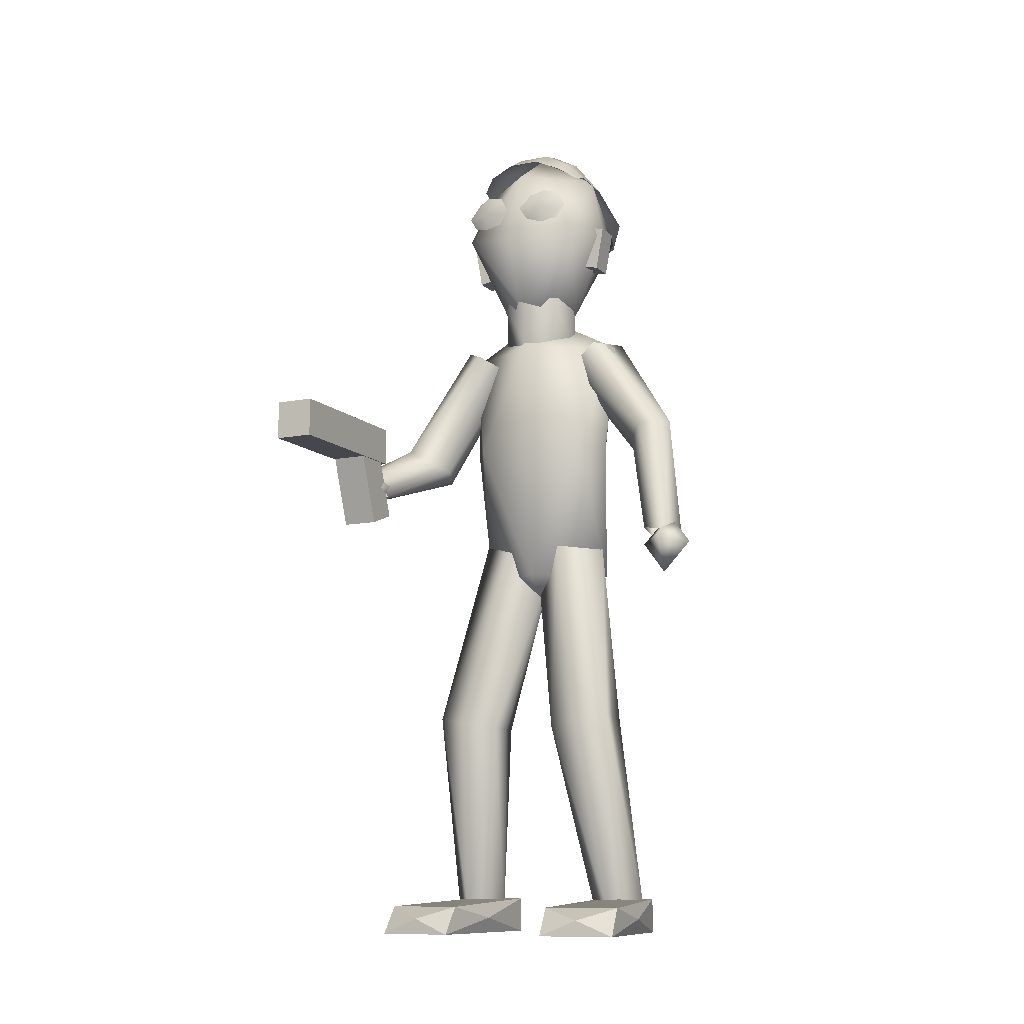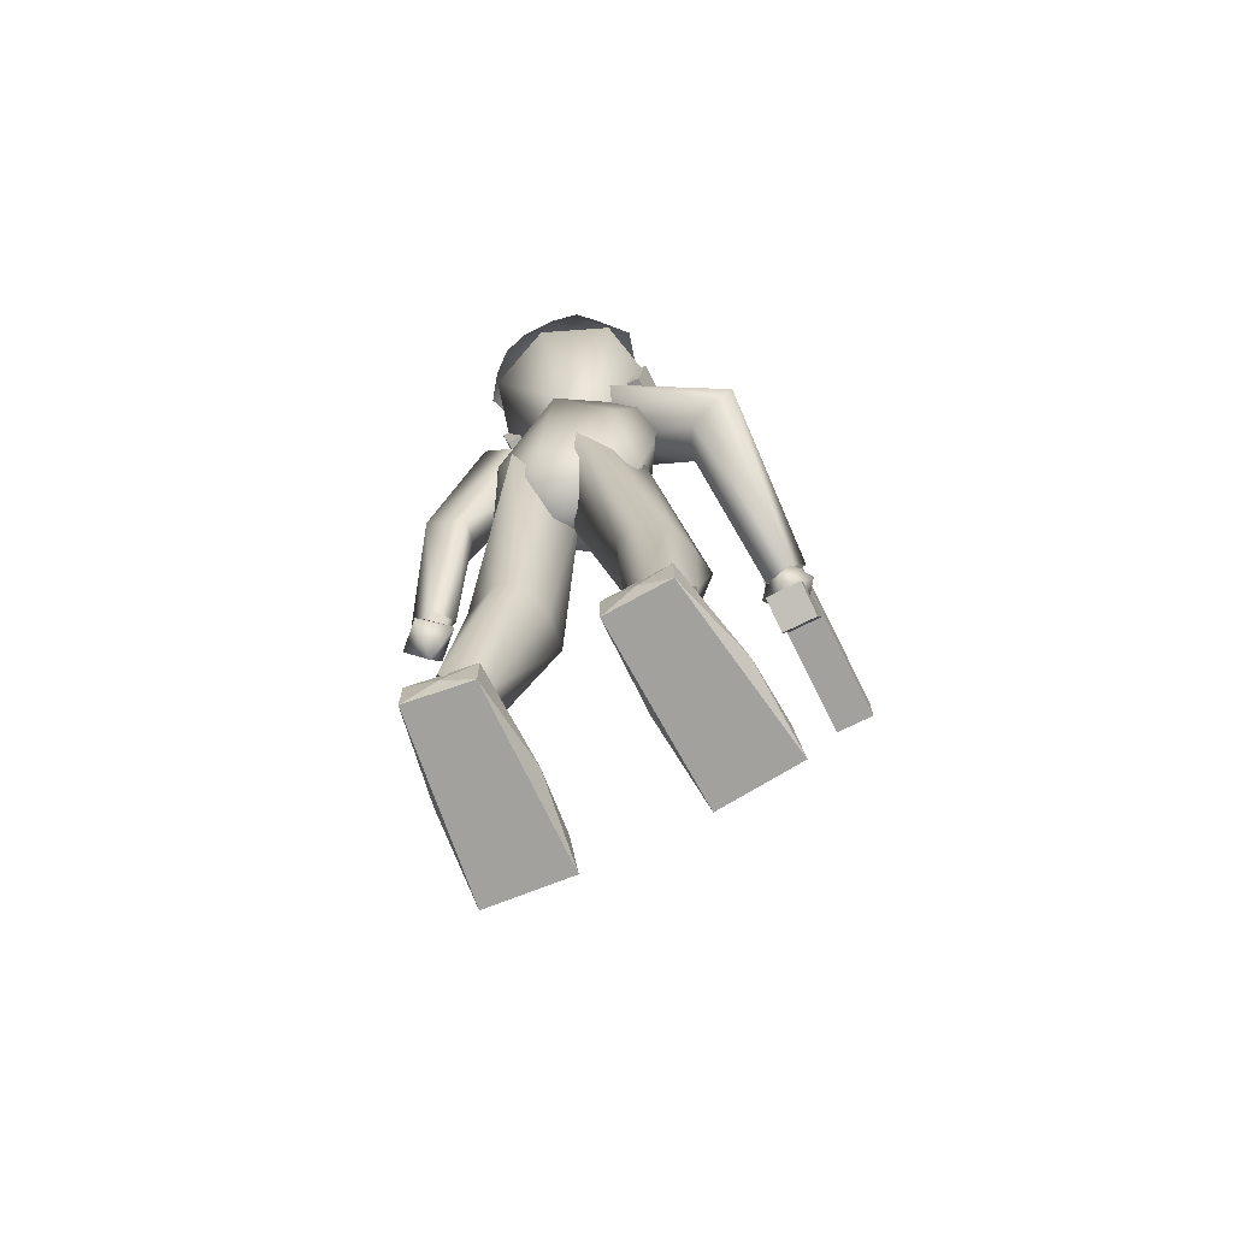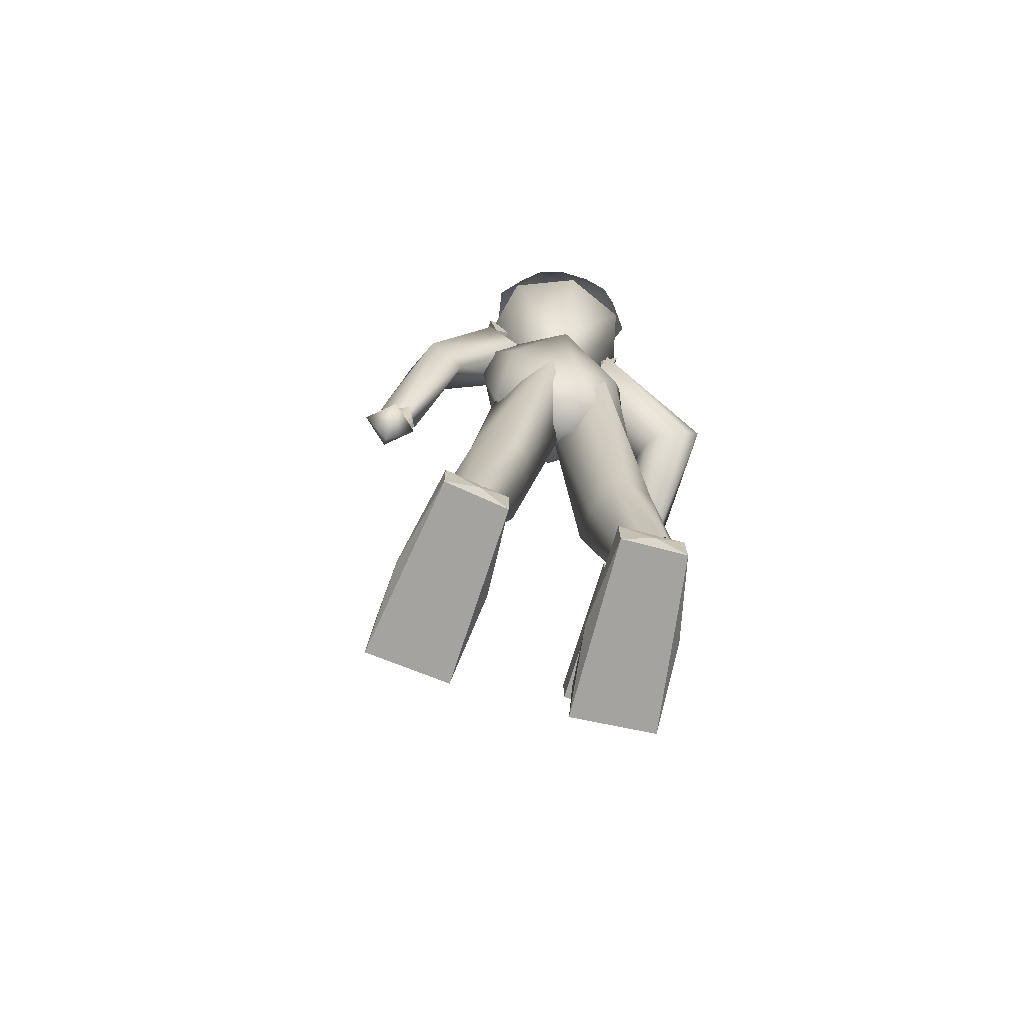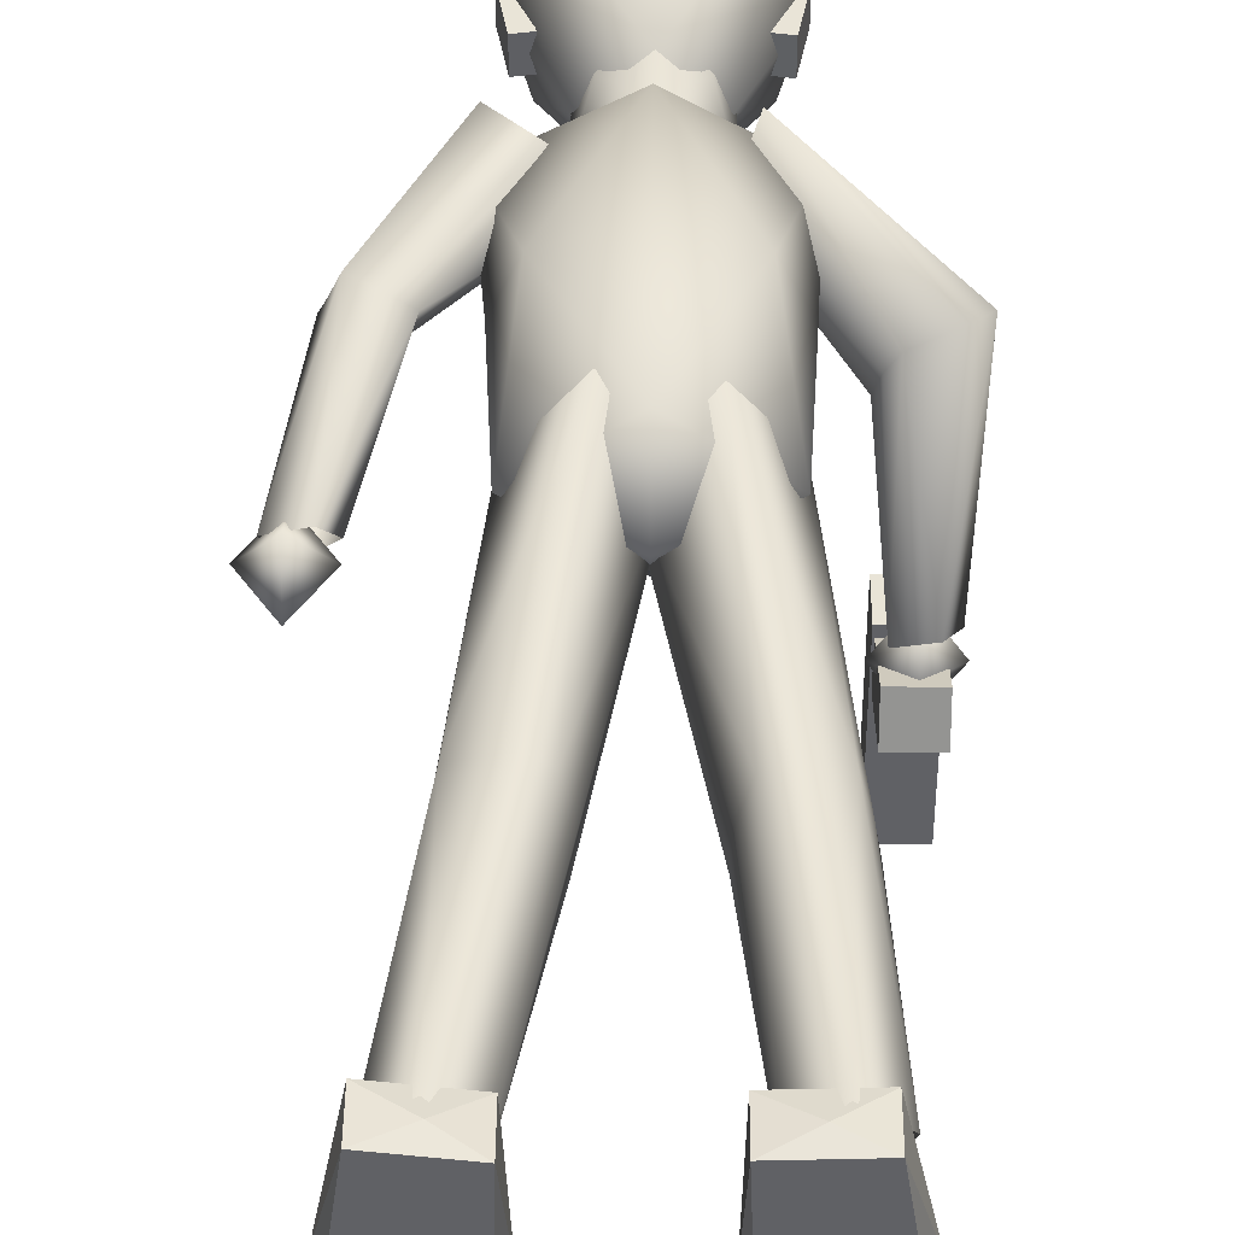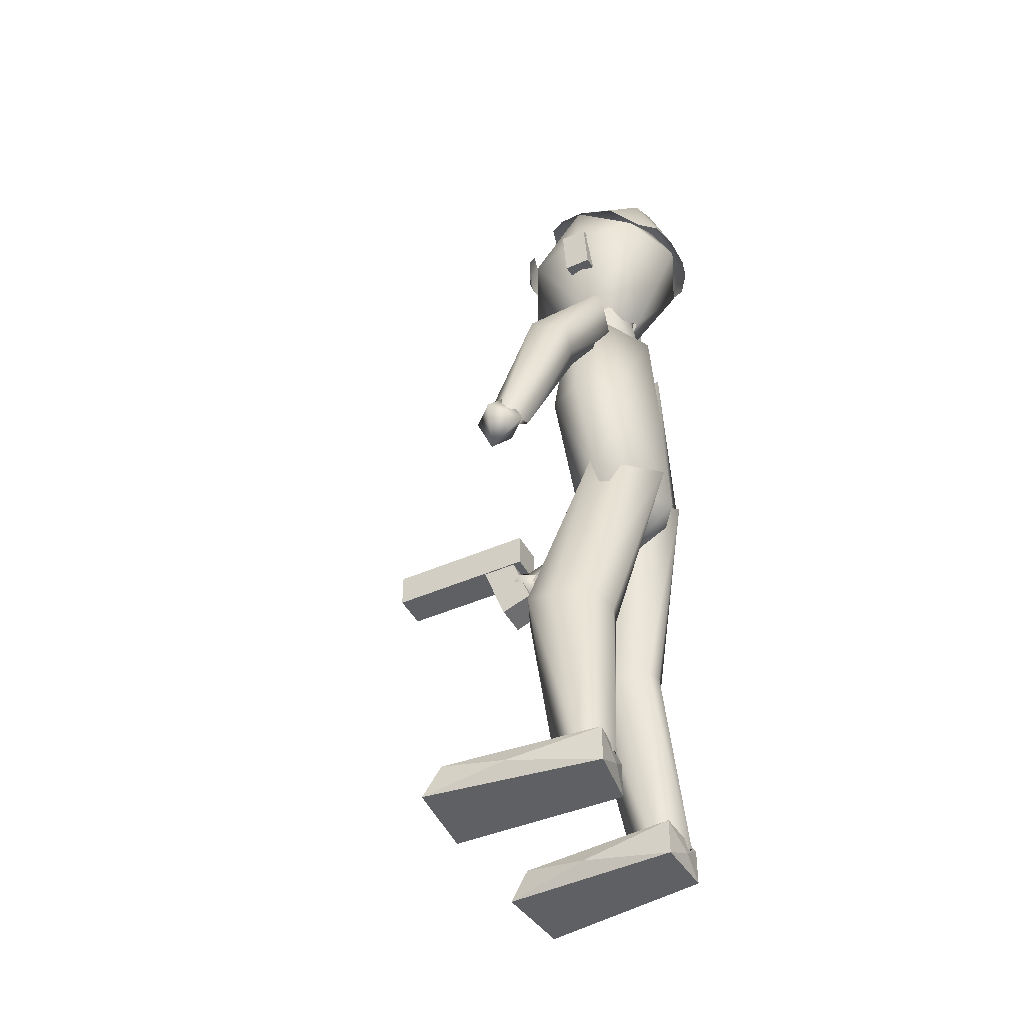
<metadata>
{"format":"obj","ext":"obj","renderer":"f3d","projection":"perspective","resolution":1024,"background":"white","views":[{"elev":-10.9,"azim":-153.9,"up":"+Y"},{"elev":-72.0,"azim":26.6,"up":"+Y"},{"elev":-73.0,"azim":-16.8,"up":"+Y"},{"elev":43.0,"azim":0.5,"up":"+Z"},{"elev":-44.4,"azim":-62.7,"up":"+Y"}]}
</metadata>
<code>
g Sphere_4
v -0.2188 3.112 0.2478
v 0.255 3.112 0.2478
v -0.1388 2.524 0.2478
v 0.165 2.524 0.2478
v 0.01807 3.112 0.04096
v 0.01807 2.544 0.01096
v 0.01807 3.112 0.4847
v 0.01807 2.524 0.3947
v -0.2188 2.848 0.04096
v 0.255 2.848 0.04096
v -0.2188 2.904 0.4847
v 0.255 2.904 0.4847
v -0.2769 2.848 0.2478
v 0.3131 2.848 0.2478
v 0.01807 3.246 0.2478
v 0.01807 2.792 -0.07716
v 0.01807 2.904 0.5828
f 13 1 9
f 1 15 5
f 1 5 9
f 9 5 16
f 14 10 2
f 2 5 15
f 2 10 5
f 10 16 5
f 14 4 10
f 4 6 10
f 10 6 16
f 13 9 3
f 3 9 6
f 9 16 6
f 13 11 1
f 1 7 15
f 1 11 7
f 11 17 7
f 14 2 12
f 2 15 7
f 2 7 12
f 12 7 17
f 14 12 4
f 4 12 8
f 12 17 8
f 13 3 11
f 3 8 11
f 11 8 17
g Sphere_5
v -0.3212 2.359 0.2491
v 0.3291 2.359 0.2491
v -0.2512 1.394 0.2991
v 0.2791 1.394 0.2991
v 0.01398 2.359 0.06174
v 0.01398 1.394 0.1117
v 0.01398 2.359 0.4365
v 0.01398 1.394 0.4865
v -0.2112 1.932 0.1017
v 0.2291 1.932 0.1017
v -0.2112 1.932 0.3865
v 0.2291 1.932 0.3865
v -0.281 1.932 0.2291
v 0.309 1.932 0.2291
v 0.01398 2.537 0.2491
v 0.01398 1.237 0.2991
v 0.01398 1.932 0.06412
v 0.01398 1.932 0.4641
f 30 18 26
f 18 32 22
f 18 22 26
f 26 22 34
f 31 27 19
f 19 22 32
f 19 27 22
f 27 34 22
f 31 21 27
f 21 33 23
f 21 23 27
f 27 23 34
f 30 26 20
f 20 23 33
f 20 26 23
f 26 34 23
f 30 28 18
f 18 24 32
f 18 28 24
f 28 35 24
f 31 19 29
f 19 32 24
f 19 24 29
f 29 24 35
f 31 29 21
f 21 25 33
f 21 29 25
f 29 35 25
f 30 20 28
f 20 33 25
f 20 25 28
f 28 25 35
g Sphere_6
v 0.4759 1.766 -0.3673
v 0.5429 1.668 -0.2961
v 0.222 2.337 0.06438
v 0.2149 2.351 0.3922
v 0.4471 1.682 -0.3249
v 0.1487 2.291 0.2109
v 0.5898 1.763 -0.3477
v 0.3315 2.394 0.1816
v 0.4032 1.863 0.1208
v 0.4527 1.838 0.2401
v 0.5597 1.957 0.06013
v 0.6211 1.91 0.2782
v 0.4887 1.918 0.07826
v 0.5605 1.862 0.2825
v 0.4214 1.847 0.186
v 0.5947 1.953 0.1424
f 48 36 44
f 36 40 44
f 44 40 50
f 49 45 37
f 37 45 40
f 45 50 40
f 49 39 45
f 39 41 45
f 45 41 50
f 48 44 38
f 38 44 41
f 44 50 41
f 48 46 36
f 36 46 42
f 46 51 42
f 49 37 47
f 37 42 47
f 47 42 51
f 49 47 39
f 39 47 43
f 47 51 43
f 48 38 46
f 38 43 46
f 46 43 51
g Sphere_12
v 0.4063 1.709 -0.3806
v 0.5986 1.709 -0.3806
v 0.5024 1.677 -0.5021
v 0.5024 1.742 -0.2591
v 0.5024 1.616 -0.3557
v 0.5024 1.802 -0.4055
f 52 54 56
f 53 56 54
f 53 55 56
f 52 56 55
f 52 57 54
f 53 54 57
f 53 57 55
f 52 55 57
g Sphere_14
v -0.1449 2.717 0.2328
v 0.1736 2.717 0.2328
v -0.1449 2.379 0.2328
v 0.1736 2.379 0.2328
v 0.01584 2.717 0.0666
v 0.01584 2.379 0.0666
v 0.01584 2.717 0.3989
v 0.01584 2.379 0.3923
v -0.09405 2.548 0.1229
v 0.1257 2.548 0.1229
v -0.09405 2.548 0.3195
v 0.1257 2.548 0.3195
v -0.1396 2.548 0.2328
v 0.1712 2.548 0.2328
v 0.01584 2.548 0.07736
v 0.01584 2.548 0.365
f 70 58 66
f 58 62 66
f 66 62 72
f 71 67 59
f 59 67 62
f 67 72 62
f 71 61 67
f 61 63 67
f 67 63 72
f 70 66 60
f 60 66 63
f 66 72 63
f 70 68 58
f 58 68 64
f 68 73 64
f 71 59 69
f 59 64 69
f 69 64 73
f 71 69 61
f 61 69 65
f 69 73 65
f 70 60 68
f 60 65 68
f 68 65 73
g Sphere_17
v -0.02579 1.459 0.2571
v 0.2787 1.547 0.2571
v 0.202 0.0198 0.2491
v 0.4064 0.05583 0.2491
v 0.1282 1.501 0.1495
v 0.3042 0.03782 0.1254
v 0.137 1.487 0.4669
v 0.3042 0.03782 0.3429
v 0.1427 0.7592 0.04538
v 0.3865 0.8022 0.04538
v 0.1797 0.7656 0.2716
v 0.3418 0.7933 0.2538
v 0.1469 0.7599 0.1538
v 0.3726 0.7987 0.13
v 0.2646 0.7807 -0.00588
v 0.2451 0.7761 0.2898
f 86 74 82
f 74 78 82
f 82 78 88
f 87 83 75
f 75 83 78
f 83 88 78
f 87 77 83
f 77 79 83
f 83 79 88
f 86 82 76
f 76 82 79
f 82 88 79
f 86 84 74
f 74 84 80
f 84 89 80
f 87 75 85
f 75 80 85
f 85 80 89
f 87 85 77
f 77 85 81
f 85 89 81
f 86 76 84
f 76 81 84
f 84 81 89
g Sphere_17_1
v -0.2456 1.513 0.2667
v 0.0437 1.458 0.2491
v -0.4135 0.06019 0.2491
v -0.2092 0.02416 0.2491
v -0.09173 1.515 0.1497
v -0.3114 0.04217 0.1254
v -0.08018 1.481 0.4972
v -0.3114 0.04217 0.3429
v -0.3542 0.7996 0.04538
v -0.1105 0.7566 0.04538
v -0.3179 0.7932 0.2591
v -0.1284 0.7601 0.2852
v -0.3388 0.7969 0.1354
v -0.09762 0.7547 0.1614
v -0.2324 0.7781 -0.00588
v -0.196 0.7717 0.3104
f 102 90 98
f 90 94 98
f 98 94 104
f 103 99 91
f 91 99 94
f 99 104 94
f 103 93 99
f 93 95 99
f 99 95 104
f 102 98 92
f 92 98 95
f 98 104 95
f 102 100 90
f 90 100 96
f 100 105 96
f 103 91 101
f 91 96 101
f 101 96 105
f 103 101 93
f 93 101 97
f 101 105 97
f 102 92 100
f 92 97 100
f 100 97 105
g Cube_3
v -0.2155 -0.0556 -0.2971
v -0.5019 -0.0556 -0.2721
v -0.4181 -0.0556 0.3411
v -0.2023 -0.0556 0.3122
v -0.2094 0.04872 -0.2275
v -0.4961 0.04872 -0.2061
v -0.4181 0.07521 0.3411
v -0.2023 0.07521 0.3122
v -0.3584 0.00318 -0.2814
v -0.4858 0.00318 0.02677
v -0.3042 0.00318 0.3379
v -0.1795 0.00318 -3e-05
v -0.3326 -0.0556 0.01337
v -0.3248 0.07521 0.1024
f 107 106 118
f 108 107 118
f 109 108 118
f 106 109 118
f 107 108 115
f 108 112 115
f 112 111 115
f 111 107 115
f 106 107 114
f 107 111 114
f 111 110 114
f 110 106 114
f 109 106 117
f 106 110 117
f 110 113 117
f 113 109 117
f 110 111 119
f 111 112 119
f 112 113 119
f 113 110 119
f 108 109 116
f 109 113 116
f 113 112 116
f 112 108 116
g Cube_3_1
v 0.469 -0.0556 -0.272
v 0.1826 -0.0556 -0.2971
v 0.1586 -0.0556 0.3214
v 0.3761 -0.0556 0.3304
v 0.4629 0.04872 -0.2023
v 0.1768 0.04872 -0.2311
v 0.1586 0.07521 0.3214
v 0.3761 0.07521 0.3304
v 0.3255 0.00318 -0.2814
v 0.1465 0.00318 4e-05
v 0.2713 0.00318 0.3379
v 0.4529 0.00318 0.02684
v 0.2997 -0.0556 0.01344
v 0.2919 0.07521 0.1025
f 121 120 132
f 122 121 132
f 123 122 132
f 120 123 132
f 121 122 129
f 122 126 129
f 126 125 129
f 125 121 129
f 120 121 128
f 121 125 128
f 125 124 128
f 124 120 128
f 123 120 131
f 120 124 131
f 124 127 131
f 127 123 131
f 124 125 133
f 125 126 133
f 126 127 133
f 127 124 133
f 122 123 130
f 123 127 130
f 127 126 130
f 126 122 130
g Spline_Mesh_2
v 0.2059 2.883 -0.01581
v 0.1414 2.862 -0.04221
v 0.07685 2.878 -0.04275
v 0.2401 2.935 0.00215
v 0.1414 2.922 -0.05662
v 0.04689 2.935 -0.04275
v 0.1973 2.992 0.00378
v 0.1414 3.008 -0.02262
v 0.08113 2.998 -0.02316
f 134 135 138
f 134 138 137
f 137 138 141
f 137 141 140
f 135 136 139
f 135 139 138
f 138 139 142
f 138 142 141
g Spline_Mesh_2_1
v -0.04559 2.883 -0.04062
v -0.1101 2.862 -0.04008
v -0.1746 2.878 -0.02291
v -0.01135 2.935 -0.04062
v -0.1101 2.922 -0.05551
v -0.2046 2.935 -0.00519
v -0.05415 2.992 -0.01634
v -0.1101 3.008 -0.0158
v -0.1704 2.998 0.00138
f 143 144 147
f 143 147 146
f 146 147 150
f 146 150 149
f 144 145 148
f 144 148 147
f 147 148 151
f 147 151 150
g Sphere_12_1
v -0.516 1.471 0.06465
v -0.7084 1.471 0.06465
v -0.6122 1.35 0.03211
v -0.6122 1.593 0.0972
v -0.6122 1.496 -0.02823
v -0.6122 1.446 0.1575
f 152 154 156
f 153 156 154
f 153 155 156
f 152 156 155
f 152 157 154
f 153 154 157
f 153 157 155
f 152 155 157
g Sphere_6_1
v -0.5172 1.541 0.06187
v -0.6616 1.499 0.1041
v -0.1339 2.279 0.1884
v -0.3018 2.4 0.3658
v -0.6141 1.522 0.0152
v -0.2599 2.369 0.1578
v -0.5582 1.469 0.1535
v -0.1599 2.293 0.3381
v -0.4747 1.987 0.1207
v -0.584 2 0.1888
v -0.3948 1.91 0.2693
v -0.5323 1.964 0.3146
v -0.4164 1.942 0.1899
v -0.5607 1.975 0.2472
v -0.5282 2 0.1399
v -0.4445 1.926 0.2893
f 170 158 166
f 158 162 166
f 166 162 172
f 171 167 159
f 159 167 162
f 167 172 162
f 171 161 167
f 161 163 167
f 167 163 172
f 170 166 160
f 160 166 163
f 166 172 163
f 170 168 158
f 158 168 164
f 168 173 164
f 171 159 169
f 159 164 169
f 169 164 173
f 171 169 161
f 161 169 165
f 169 173 165
f 170 160 168
f 160 165 168
f 168 165 173
g Cube_12
v 0.4249 1.805 -0.9619
v 0.4249 1.805 -0.3819
v 0.5649 1.805 -0.3819
v 0.5649 1.805 -0.9619
v 0.4249 1.945 -0.9619
v 0.4249 1.945 -0.3819
v 0.5649 1.945 -0.3819
v 0.5649 1.945 -0.9619
v 0.4249 1.875 -0.6719
v 0.4949 1.875 -0.3819
v 0.5649 1.875 -0.6719
v 0.4949 1.875 -0.9619
v 0.4949 1.805 -0.6719
v 0.4949 1.945 -0.6719
f 175 174 186
f 176 175 186
f 177 176 186
f 174 177 186
f 175 176 183
f 176 180 183
f 180 179 183
f 179 175 183
f 174 175 182
f 175 179 182
f 179 178 182
f 178 174 182
f 177 174 185
f 174 178 185
f 178 181 185
f 181 177 185
f 178 179 187
f 179 180 187
f 180 181 187
f 181 178 187
f 176 177 184
f 177 181 184
f 181 180 184
f 180 176 184
g Cube_13
v 0.4299 1.552 -0.4616
v 0.4299 1.597 -0.3394
v 0.5599 1.597 -0.3394
v 0.5599 1.552 -0.4616
v 0.4299 1.862 -0.5744
v 0.4299 1.907 -0.4523
v 0.5599 1.907 -0.4523
v 0.5599 1.862 -0.5744
v 0.4299 1.73 -0.4569
v 0.4949 1.752 -0.3958
v 0.5599 1.73 -0.4569
v 0.4949 1.707 -0.518
v 0.4949 1.574 -0.4005
v 0.4949 1.885 -0.5134
f 189 188 200
f 190 189 200
f 191 190 200
f 188 191 200
f 189 190 197
f 190 194 197
f 194 193 197
f 193 189 197
f 188 189 196
f 189 193 196
f 193 192 196
f 192 188 196
f 191 188 199
f 188 192 199
f 192 195 199
f 195 191 199
f 192 193 201
f 193 194 201
f 194 195 201
f 195 192 201
f 190 191 198
f 191 195 198
f 195 194 198
f 194 190 198
g Spline_Mesh_1
v -0.2029 2.888 0.5183
v -0.1329 2.91 0.5755
v -0.04271 2.89 0.6057
v 0.07354 2.89 0.6057
v 0.1677 2.92 0.5815
v 0.2237 2.888 0.5364
v -0.2751 2.963 0.4222
v -0.145 3.098 0.494
v -0.04271 3.138 0.5122
v 0.07354 3.138 0.5122
v 0.1858 3.108 0.494
v 0.3109 2.963 0.4222
v -0.2452 3.073 0.269
v -0.139 3.208 0.269
v -0.04271 3.26 0.269
v 0.07354 3.26 0.269
v 0.1798 3.218 0.269
v 0.266 3.073 0.269
v -0.221 3.103 0.1636
v -0.139 3.181 0.1636
v -0.04271 3.233 0.1636
v 0.07354 3.233 0.1636
v 0.1798 3.191 0.1636
v 0.2418 3.103 0.1636
v -0.2029 3.091 0.112
v -0.139 3.134 0.08802
v -0.04271 3.174 0.05777
v 0.07354 3.174 0.05777
v 0.1798 3.143 0.08802
v 0.2237 3.091 0.112
f 202 203 209
f 202 209 208
f 208 209 215
f 208 215 214
f 214 215 221
f 214 221 220
f 220 221 227
f 220 227 226
f 203 204 210
f 203 210 209
f 209 210 216
f 209 216 215
f 215 216 222
f 215 222 221
f 221 222 228
f 221 228 227
f 204 205 211
f 204 211 210
f 210 211 217
f 210 217 216
f 216 217 223
f 216 223 222
f 222 223 229
f 222 229 228
f 205 206 212
f 205 212 211
f 211 212 218
f 211 218 217
f 217 218 224
f 217 224 223
f 223 224 230
f 223 230 229
f 206 207 213
f 206 213 212
f 212 213 219
f 212 219 218
f 218 219 225
f 218 225 224
f 224 225 231
f 224 231 230
g Cube_1
v 0.2342 2.718 0.2978
v 0.2876 2.709 0.2978
v 0.2876 2.709 0.1983
v 0.2342 2.718 0.1983
v 0.264 2.887 0.2978
v 0.3175 2.878 0.2978
v 0.3175 2.878 0.1983
v 0.264 2.887 0.1983
v 0.2758 2.798 0.2978
v 0.3026 2.793 0.248
v 0.2758 2.798 0.1983
v 0.2491 2.803 0.248
v 0.2609 2.713 0.248
v 0.2908 2.882 0.248
f 233 232 244
f 234 233 244
f 235 234 244
f 232 235 244
f 233 234 241
f 234 238 241
f 238 237 241
f 237 233 241
f 232 233 240
f 233 237 240
f 237 236 240
f 236 232 240
f 235 232 243
f 232 236 243
f 236 239 243
f 239 235 243
f 236 237 245
f 237 238 245
f 238 239 245
f 239 236 245
f 234 235 242
f 235 239 242
f 239 238 242
f 238 234 242
g Cube_1_1
v -0.2605 2.709 0.2978
v -0.2071 2.718 0.2978
v -0.2071 2.718 0.1983
v -0.2605 2.709 0.1983
v -0.2903 2.878 0.2978
v -0.2369 2.887 0.2978
v -0.2369 2.887 0.1983
v -0.2903 2.878 0.1983
v -0.2487 2.798 0.2978
v -0.222 2.803 0.248
v -0.2487 2.798 0.1983
v -0.2754 2.793 0.248
v -0.2338 2.713 0.248
v -0.2636 2.882 0.248
f 247 246 258
f 248 247 258
f 249 248 258
f 246 249 258
f 247 248 255
f 248 252 255
f 252 251 255
f 251 247 255
f 246 247 254
f 247 251 254
f 251 250 254
f 250 246 254
f 249 246 257
f 246 250 257
f 250 253 257
f 253 249 257
f 250 251 259
f 251 252 259
f 252 253 259
f 253 250 259
f 248 249 256
f 249 253 256
f 253 252 256
f 252 248 256

</code>
